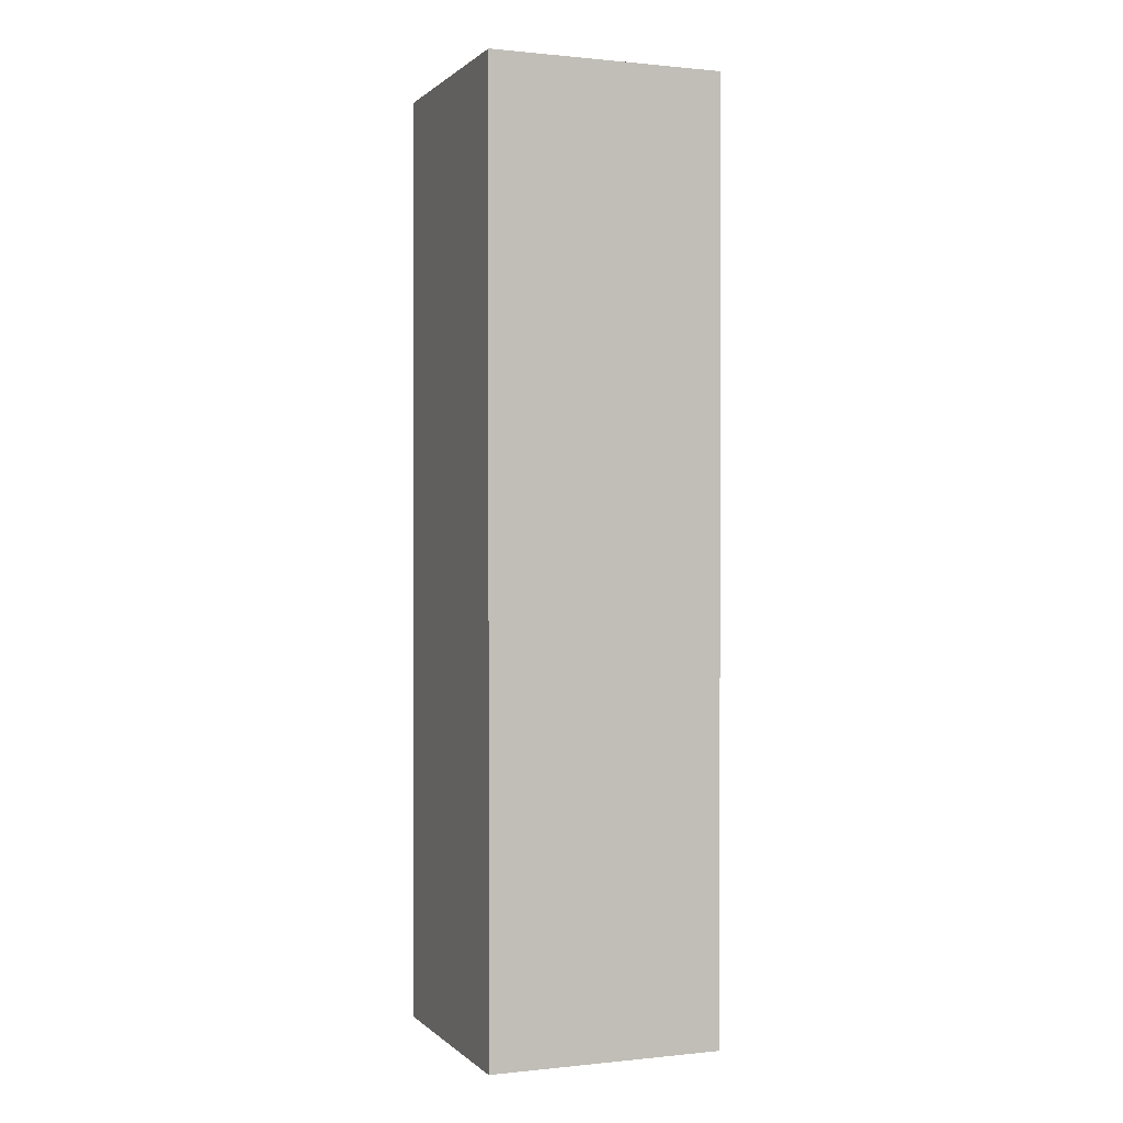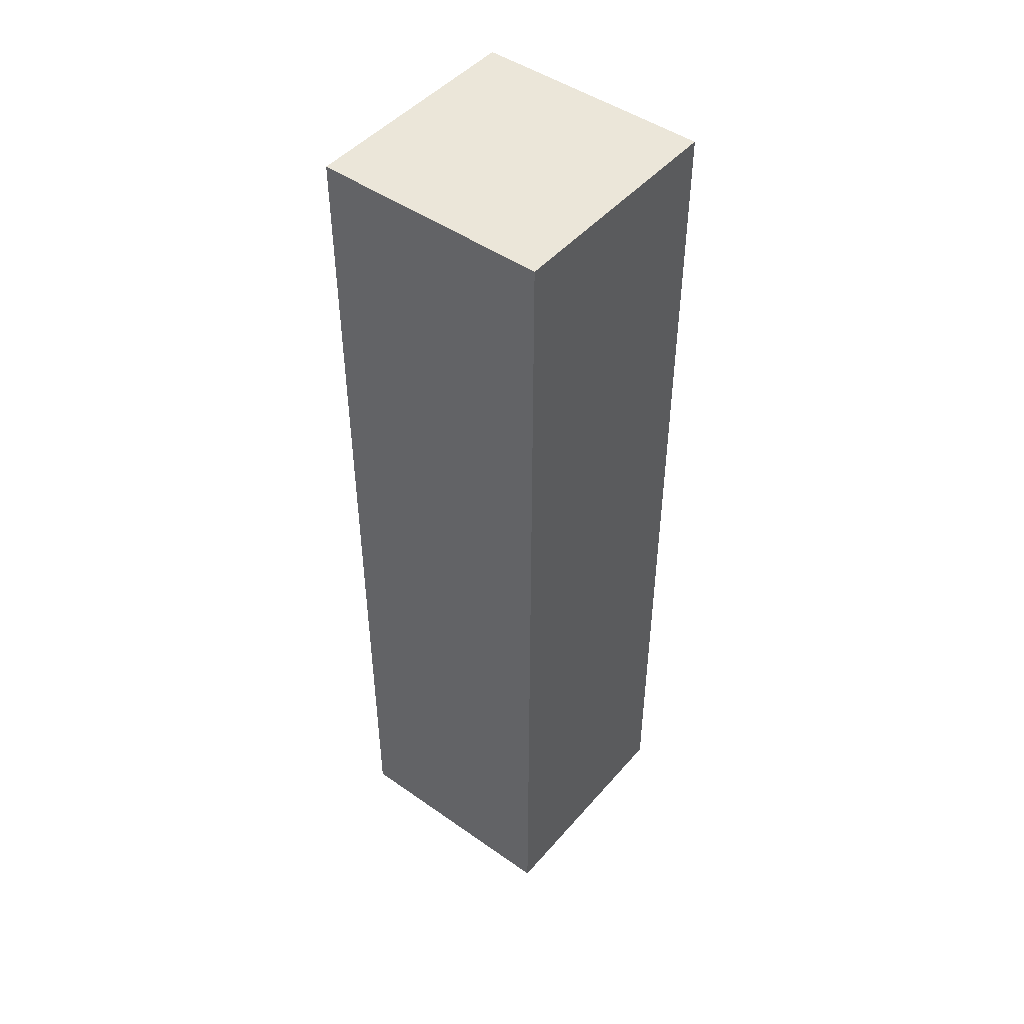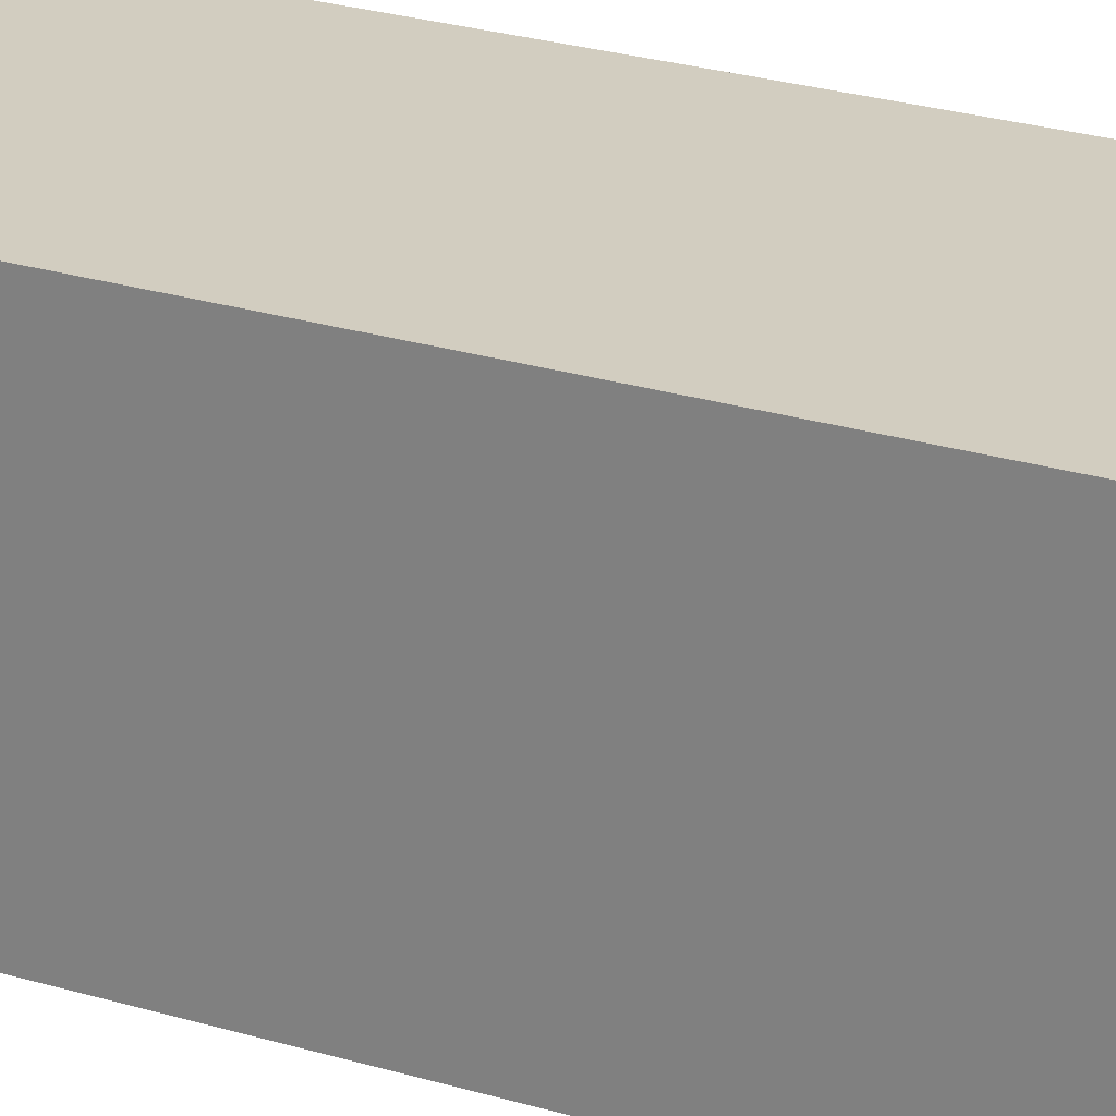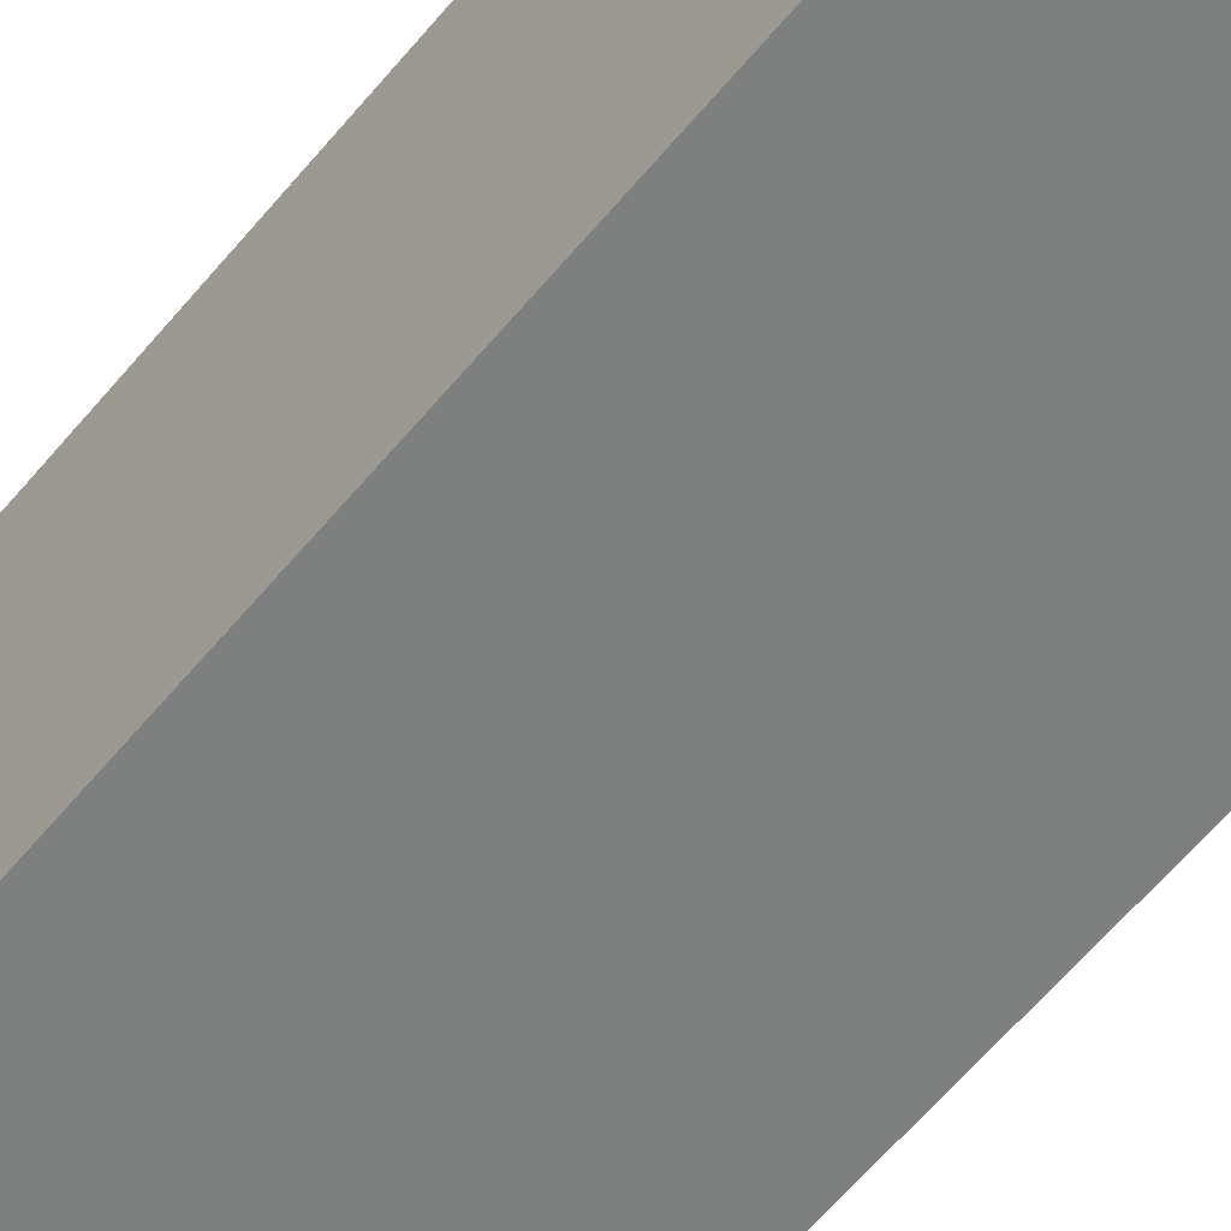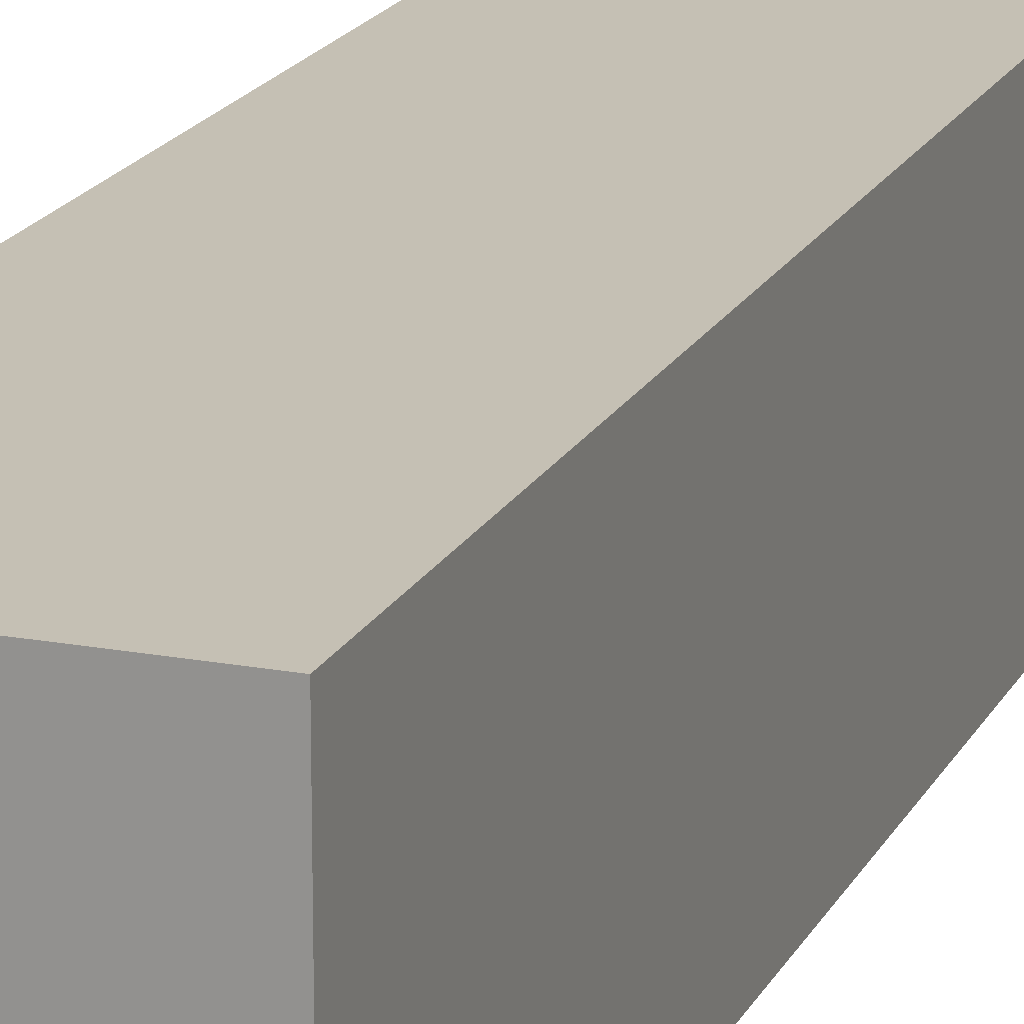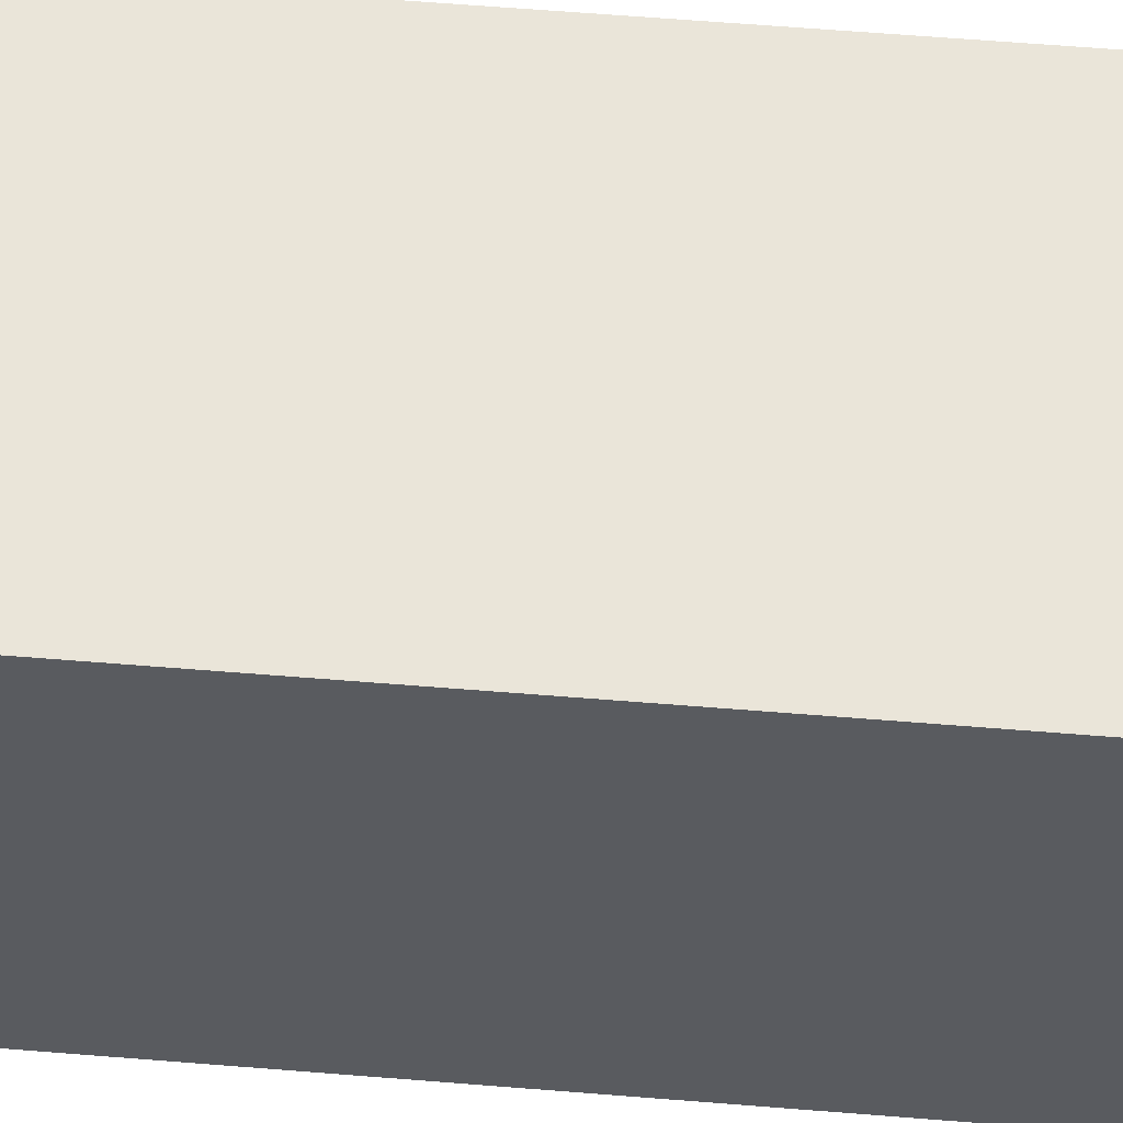
<metadata>
{"format":"obj","ext":"obj","renderer":"f3d","projection":"perspective","resolution":1024,"background":"white","views":[{"elev":0.5,"azim":158.7,"up":"+Y"},{"elev":47.0,"azim":128.5,"up":"+Y"},{"elev":24.7,"azim":116.7,"up":"+Z"},{"elev":-59.6,"azim":-39.1,"up":"+Z"},{"elev":18.3,"azim":-160.1,"up":"+Z"},{"elev":57.8,"azim":94.9,"up":"+Z"}]}
</metadata>
<code>
v  200 1600 200
v  200 1600 -200
v  -200 1600 -200
v  -200 1600 200
v  200 0 200
v  200 0 -200
v  -200 0 -200
v  -200 0 200
g ____
f 1 2 3
f 3 4 1
f 5 6 2
f 2 1 5
f 6 7 3
f 3 2 6
f 7 8 4
f 4 3 7
f 8 5 1
f 1 4 8

</code>
